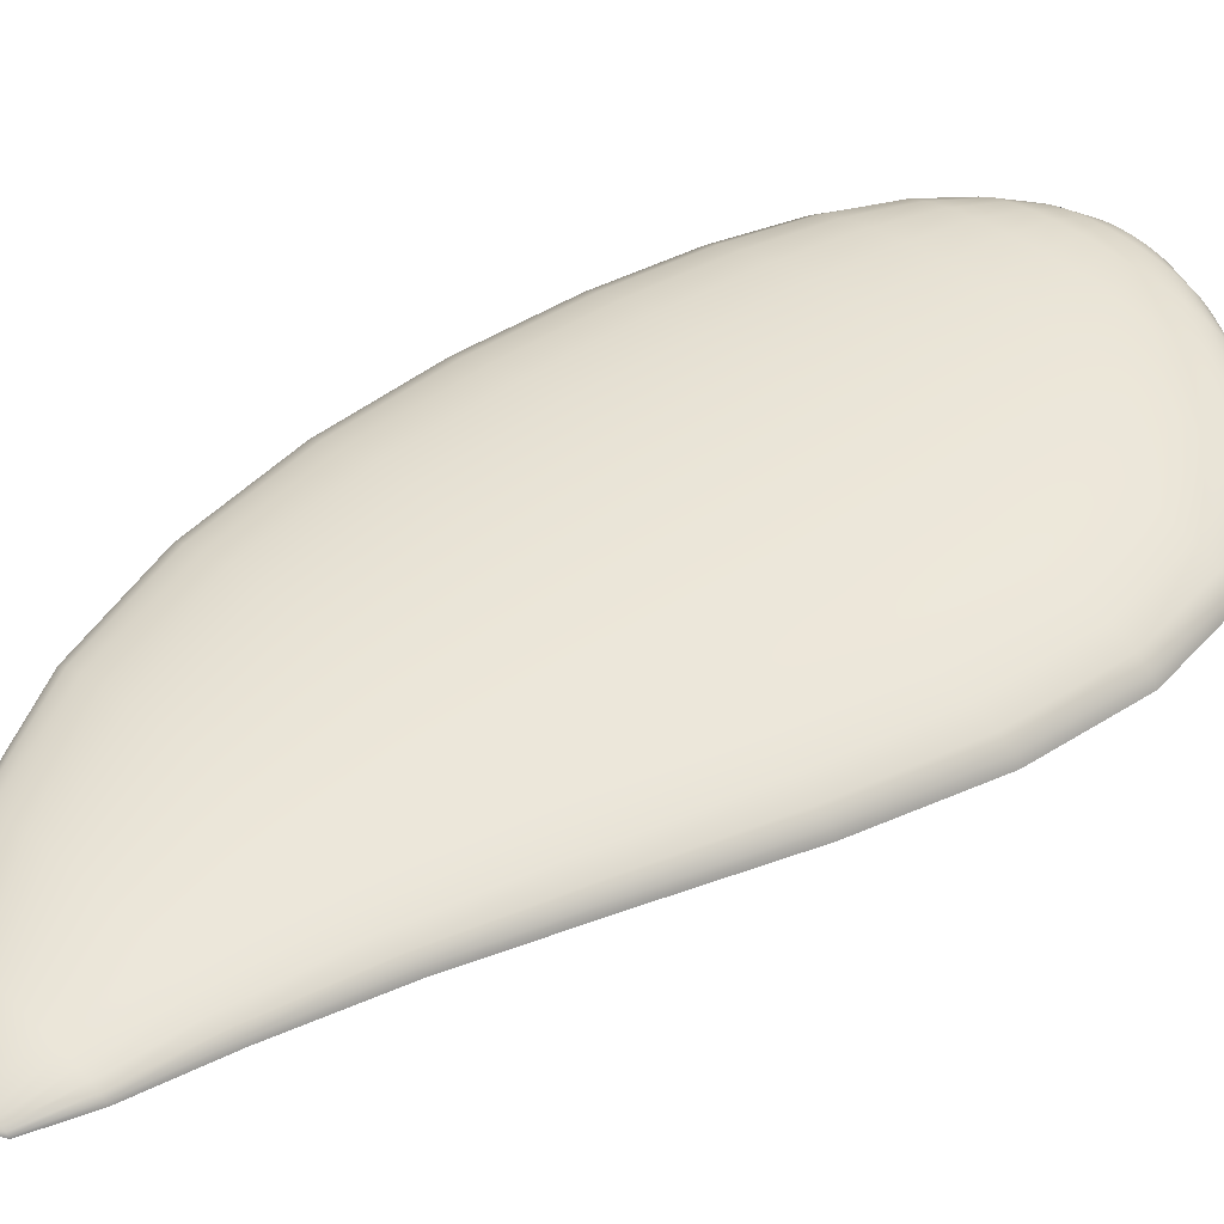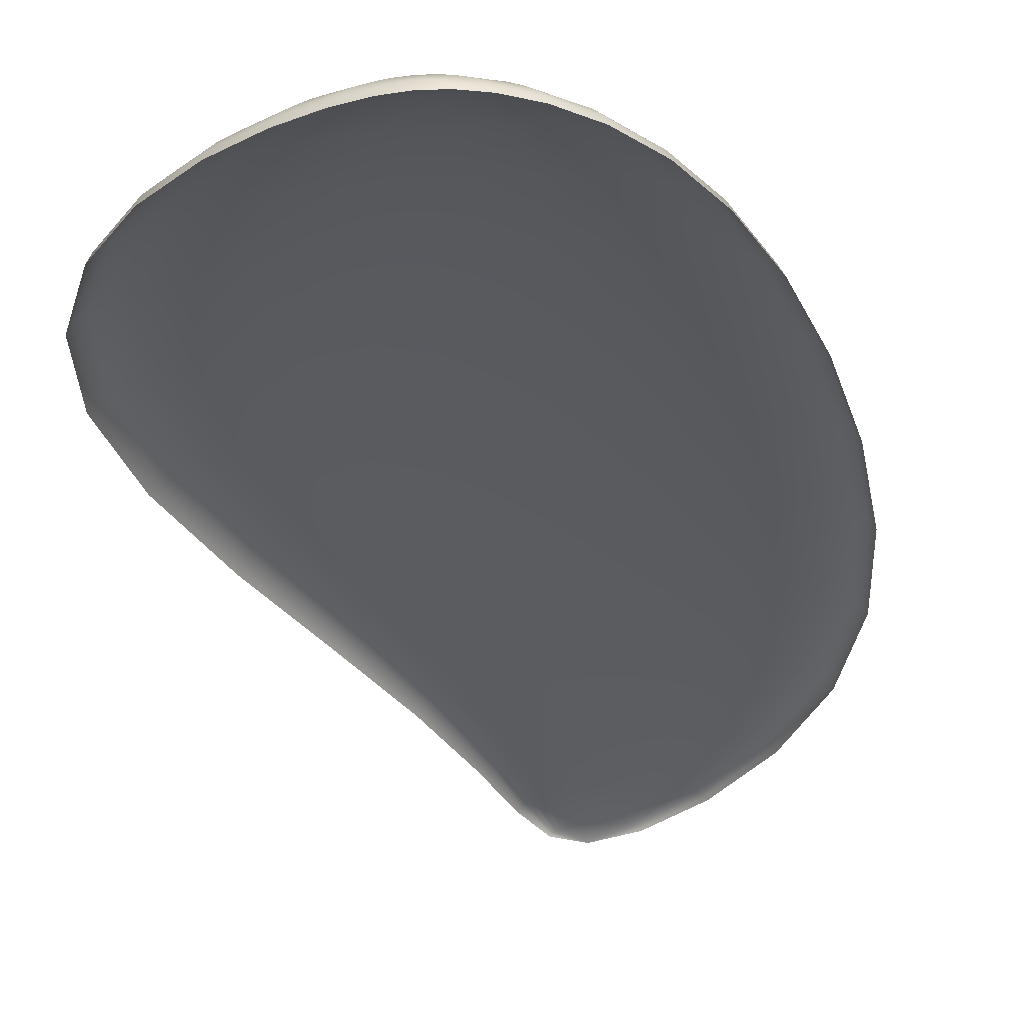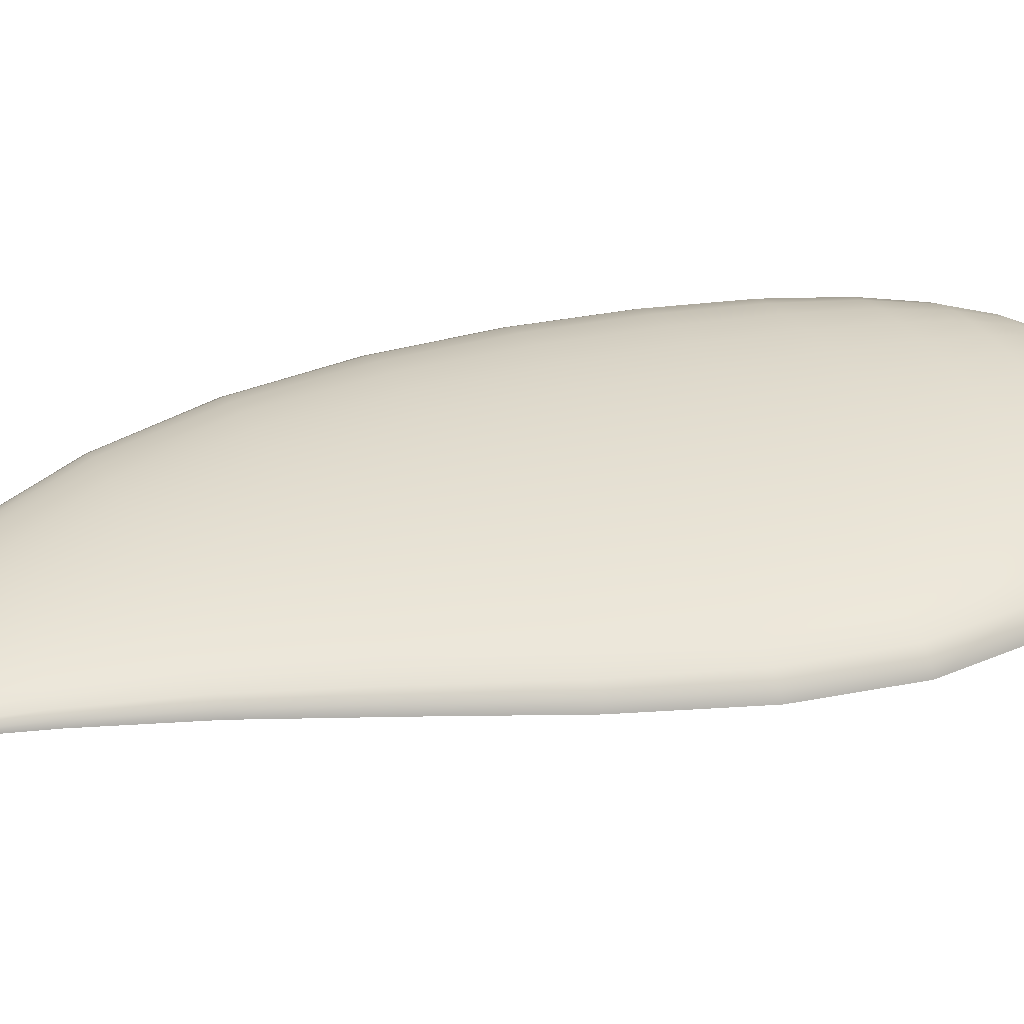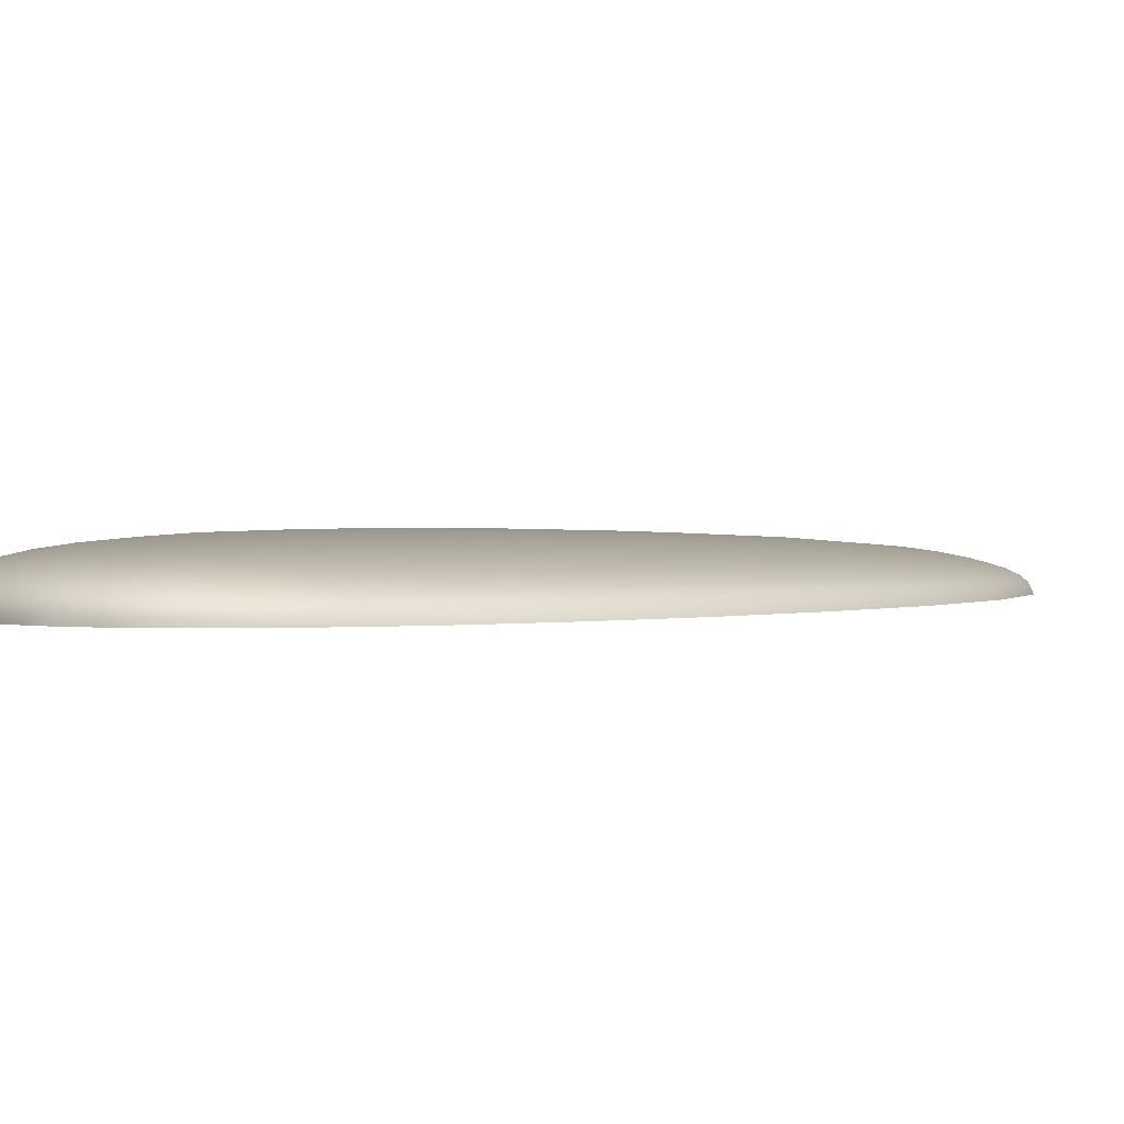
<metadata>
{"format":"obj","ext":"obj","renderer":"f3d","projection":"perspective","resolution":1024,"background":"white","views":[{"elev":46.2,"azim":-134.6,"up":"+Z"},{"elev":-31.5,"azim":7.9,"up":"+Z"},{"elev":36.4,"azim":-112.8,"up":"+Z"},{"elev":1.3,"azim":33.6,"up":"+Z"}]}
</metadata>
<code>
g Eff_Model_Stripe_Shrink_14
v -0.04812 2.705 4.768e-09
v 0.07885 2.658 -5.245e-08
v 0.07684 2.658 0.004924
v 0.2409 2.522 -8.106e-08
v 0.2368 2.522 0.009659
v 0.4074 2.309 -1.287e-07
v 0.07088 2.658 0.009659
v 0.4011 2.309 0.01402
v 0.5433 2.037 -1.621e-07
v 0.2247 2.522 0.01895
v 0.5349 2.037 0.01785
v 0.627 1.728 -1.717e-07
v 0.06121 2.658 0.01402
v 0.3826 2.309 0.02751
v 0.6166 1.728 0.02099
v 0.6558 1.407 -2.289e-07
v 0.205 2.522 0.02751
v 0.51 2.037 0.03501
v 0.6439 1.407 0.02332
v 0.6413 1.094 -2.384e-07
v 0.04819 2.658 0.01785
v 0.3525 2.309 0.03994
v 0.5859 1.728 0.04117
v 0.6286 1.094 0.02476
v 0.5981 0.8097 -2.384e-07
v 0.1785 2.522 0.03501
v 0.4695 2.037 0.05083
v 0.6087 1.407 0.04574
v 0.5854 0.8097 0.02524
v 0.5364 0.5666 -2.384e-07
v 0.03233 2.658 0.02099
v 0.312 2.309 0.05083
v 0.536 1.728 0.05977
v 0.5909 1.094 0.04856
v 0.5245 0.5666 0.02476
v 0.4611 0.3718 -2.193e-07
v 0.1462 2.522 0.04117
v 0.4151 2.037 0.06469
v 0.5516 1.407 0.06641
v 0.5477 0.8097 0.04951
v 0.4508 0.3718 0.02332
v 0.376 0.2261 -2.193e-07
v 0.01424 2.658 0.02332
v -0.005397 2.658 0.02476
v -0.02582 2.658 0.02524
v -0.04623 2.658 0.02476
v 0.1094 2.522 0.04574
v 0.06944 2.522 0.04856
v 0.2626 2.309 0.05977
v 0.2063 2.309 0.06641
v 0.02788 2.522 0.04951
v 0.3487 2.037 0.07607
v 0.1452 2.309 0.0705
v 0.4688 1.728 0.07607
v 0.273 2.037 0.08452
v 0.387 1.728 0.08945
v 0.4746 1.407 0.08452
v 0.5298 1.094 0.0705
v 0.08167 2.309 0.07188
v 0.1908 2.037 0.08973
v 0.2937 1.728 0.09939
v 0.3809 1.407 0.09939
v 0.4474 1.094 0.08973
v 0.4866 0.8097 0.07188
v -0.01369 2.522 0.04856
v 0.4893 0.5666 0.04856
v -0.06587 2.658 0.02332
v 0.3471 1.094 0.1055
v 0.4042 0.8097 0.09149
v 0.4322 0.5666 0.0705
v 0.4202 0.3718 0.04574
v 0.2739 1.407 0.1104
v 0.3676 0.2261 0.02099
v 0.2867 0.125 -1.812e-07
v 0.2805 0.125 0.01785
v 0.2007 0.06076 -1.526e-07
v 0.3429 0.2261 0.04117
v 0.3705 0.3718 0.06641
v 0.1965 0.06076 0.01402
v 0.1244 0.02387 -1.001e-07
v 0.262 0.125 0.03501
v 0.1218 0.02387 0.009659
v 0.05913 0.00576 -7.153e-08
v 0.3553 0.5666 0.08973
v 0.3028 0.2261 0.05977
v 0.184 0.06076 0.02751
v 0.05796 0.00576 0.004924
v -7.629e-08 0.0004398 -4.768e-09
v 0.1143 0.02387 0.01895
v 0.2321 0.125 0.05083
v 0.3036 0.3718 0.08452
v 0.3039 0.8097 0.1076
v 0.05449 0.00576 0.009659
v 0.1636 0.06076 0.03994
v 0.2488 0.2261 0.07607
v 0.2616 0.5666 0.1055
v 0.2327 1.094 0.1172
v 0.1021 0.02387 0.02751
v 0.1918 0.125 0.06469
v 0.2221 0.3718 0.09939
v 0.1894 0.8097 0.1195
v 0.04885 0.00576 0.01402
v 0.1362 0.06076 0.05083
v 0.1829 0.2261 0.08945
v 0.1547 0.5666 0.1172
v 0.08563 0.02387 0.03501
v 0.1428 0.125 0.07607
v 0.1291 0.3718 0.1104
v 0.04127 0.00576 0.01785
v 0.1028 0.06076 0.05977
v 0.1078 0.2261 0.09939
v 0.06558 0.02387 0.04117
v 0.08682 0.125 0.08452
v 0.03203 0.00576 0.02099
v 0.06477 0.06076 0.06641
v 0.0427 0.02387 0.04574
v 0.02149 0.00576 0.02332
v 0.01005 0.00576 0.02476
v -0.001842 0.00576 0.02524
v -0.01374 0.00576 0.02476
v 0.01788 0.02387 0.04856
v 0.02345 0.06076 0.0705
v 0.02608 0.125 0.08973
v -0.007935 0.02387 0.04951
v -0.01951 0.06076 0.07188
v -0.03375 0.02387 0.04856
v 0.02636 0.2261 0.1055
v -0.03708 0.125 0.09149
v -0.06247 0.06076 0.0705
v 0.02815 0.3718 0.1172
v -0.05838 0.2261 0.1076
v -0.1002 0.125 0.08973
v 0.03871 0.5666 0.1245
v -0.07679 0.3718 0.1195
v -0.1431 0.2261 0.1055
v 0.06522 0.8097 0.1269
v -0.08191 0.5666 0.1269
v -0.1817 0.3718 0.1172
v 0.1085 1.094 0.1245
v -0.06395 0.8097 0.1294
v -0.2025 0.5666 0.1245
v 0.1579 1.407 0.1172
v -0.02065 1.094 0.1269
v -0.1931 0.8097 0.1269
v 0.1924 1.728 0.1055
v 0.03718 1.407 0.1195
v -0.1498 1.094 0.1245
v 0.1054 2.037 0.09149
v 0.08711 1.728 0.1076
v -0.08351 1.407 0.1172
v 0.01812 2.309 0.0705
v 0.01998 2.037 0.08973
v -0.01821 1.728 0.1055
v -0.05366 2.522 0.04574
v -0.04298 2.309 0.06641
v -0.06217 2.037 0.08452
v -0.1195 1.728 0.09939
v -0.1996 1.407 0.1104
v -0.08396 2.658 0.02099
v -0.09049 2.522 0.04117
v -0.09929 2.309 0.05977
v -0.1379 2.037 0.07607
v -0.09982 2.658 0.01785
v -0.1228 2.522 0.03501
v -0.274 1.094 0.1172
v -0.2128 1.728 0.08945
v -0.1486 2.309 0.05083
v -0.1128 2.658 0.01402
v -0.1493 2.522 0.02751
v -0.2042 2.037 0.06469
v -0.3065 1.407 0.09939
v -0.3173 0.8097 0.1195
v -0.1225 2.658 0.00966
v -0.1892 2.309 0.03994
v -0.2946 1.728 0.07607
v -0.3884 1.094 0.1055
v -0.3185 0.5666 0.1172
v -0.1285 2.658 0.004924
v -0.1305 2.658 4.768e-09
v -0.169 2.522 0.01895
v -0.1811 2.522 0.00966
v -0.1852 2.522 -1.431e-08
v -0.2193 2.309 0.02751
v -0.2378 2.309 0.01402
v -0.244 2.309 4.768e-09
v -0.2587 2.037 0.05083
v -0.3241 2.037 0.01785
v -0.3325 2.037 2.384e-08
v -0.2992 2.037 0.03501
v -0.3618 1.728 0.05977
v -0.4424 1.728 0.02099
v -0.4527 1.728 2.384e-08
v -0.4117 1.728 0.04117
v -0.4003 1.407 0.08452
v -0.5696 1.407 0.02332
v -0.5815 1.407 1.431e-08
v -0.5344 1.407 0.04574
v -0.4772 1.407 0.06641
v -0.4887 1.094 0.08973
v -0.6699 1.094 0.02476
v -0.6826 1.094 -1.431e-08
v -0.6322 1.094 0.04856
v -0.5711 1.094 0.0705
v -0.4318 0.8097 0.1076
v -0.7133 0.8097 0.02524
v -0.726 0.8097 4.768e-09
v -0.5321 0.8097 0.09149
v -0.6756 0.8097 0.04951
v -0.6144 0.8097 0.07188
v -0.4254 0.5666 0.1055
v -0.6883 0.5666 0.02476
v -0.7002 0.5666 4.768e-09
v -0.5191 0.5666 0.08973
v -0.6531 0.5666 0.04856
v -0.596 0.5666 0.0705
v -0.2826 0.3718 0.1104
v -0.6044 0.3718 0.02332
v -0.6147 0.3718 1.431e-08
v -0.3756 0.3718 0.09939
v -0.2246 0.2261 0.09939
v -0.4571 0.3718 0.08452
v -0.5737 0.3718 0.04574
v -0.524 0.3718 0.06641
v -0.4844 0.2261 0.02099
v -0.4928 0.2261 3.338e-08
v -0.161 0.125 0.08452
v -0.2997 0.2261 0.08945
v -0.3655 0.2261 0.07607
v -0.4597 0.2261 0.04117
v -0.4196 0.2261 0.05977
v -0.3546 0.125 0.01785
v -0.3608 0.125 1.431e-08
v -0.2169 0.125 0.07607
v -0.266 0.125 0.06469
v -0.3362 0.125 0.03501
v -0.3063 0.125 0.05083
v -0.2355 0.06076 0.01402
v -0.2397 0.06076 1.431e-08
v -0.1038 0.06076 0.06641
v -0.1419 0.06076 0.05977
v -0.05857 0.02387 0.04574
v -0.1752 0.06076 0.05083
v -0.223 0.06076 0.02751
v -0.2026 0.06076 0.03994
v -0.02517 0.00576 0.02332
v -0.08145 0.02387 0.04117
v -0.1015 0.02387 0.03501
v -0.03571 0.00576 0.02099
v -0.118 0.02387 0.02751
v -0.04495 0.00576 0.01785
v -0.1302 0.02387 0.01895
v -0.05254 0.00576 0.01402
v -0.1377 0.02387 0.009659
v -0.1403 0.02387 -4.768e-09
v -0.05817 0.00576 0.00966
v -0.06164 0.00576 0.004924
v -0.06281 0.00576 -4.768e-09
g Eff_Model_Stripe_Shrink_14_0
f 3 2 1
f 2 3 4
f 5 4 3
f 4 5 6
f 7 3 1
f 3 7 5
f 8 6 5
f 6 8 9
f 10 5 7
f 5 10 8
f 11 9 8
f 9 11 12
f 13 7 1
f 7 13 10
f 14 8 10
f 8 14 11
f 15 12 11
f 12 15 16
f 17 10 13
f 10 17 14
f 18 11 14
f 11 18 15
f 19 16 15
f 16 19 20
f 21 13 1
f 13 21 17
f 22 14 17
f 14 22 18
f 23 15 18
f 15 23 19
f 24 20 19
f 20 24 25
f 26 17 21
f 17 26 22
f 27 18 22
f 18 27 23
f 28 19 23
f 19 28 24
f 29 25 24
f 25 29 30
f 21 31 26
f 31 21 1
f 32 22 26
f 22 32 27
f 33 23 27
f 23 33 28
f 34 24 28
f 24 34 29
f 35 30 29
f 30 35 36
f 37 26 31
f 26 37 32
f 38 27 32
f 27 38 33
f 39 28 33
f 28 39 34
f 40 29 34
f 29 40 35
f 41 36 35
f 36 41 42
f 31 43 37
f 43 31 1
f 44 43 1
f 45 44 1
f 46 45 1
f 47 37 43
f 43 44 47
f 44 45 48
f 48 47 44
f 37 47 49
f 49 32 37
f 32 49 38
f 50 49 47
f 47 48 50
f 51 48 45
f 45 46 51
f 52 38 49
f 49 50 52
f 53 50 48
f 48 51 53
f 38 52 54
f 54 33 38
f 33 54 39
f 55 52 50
f 50 53 55
f 56 54 52
f 52 55 56
f 57 39 54
f 54 56 57
f 39 57 58
f 58 34 39
f 34 58 40
f 59 53 51
f 60 55 53
f 53 59 60
f 61 56 55
f 55 60 61
f 62 57 56
f 56 61 62
f 63 58 57
f 57 62 63
f 64 40 58
f 58 63 64
f 51 65 59
f 65 51 46
f 40 64 66
f 66 35 40
f 35 66 41
f 46 67 65
f 67 46 1
f 68 63 62
f 69 64 63
f 63 68 69
f 70 66 64
f 64 69 70
f 71 41 66
f 66 70 71
f 62 72 68
f 72 62 61
f 41 71 73
f 73 42 41
f 42 73 74
f 75 74 73
f 74 75 76
f 77 73 71
f 73 77 75
f 78 71 70
f 71 78 77
f 79 76 75
f 76 79 80
f 81 75 77
f 75 81 79
f 82 80 79
f 80 82 83
f 70 84 78
f 84 70 69
f 85 77 78
f 77 85 81
f 86 79 81
f 79 86 82
f 87 83 82
f 83 87 88
f 82 89 87
f 89 82 86
f 81 90 86
f 90 81 85
f 78 91 85
f 91 78 84
f 69 92 84
f 92 69 68
f 87 93 88
f 93 87 89
f 86 94 89
f 94 86 90
f 85 95 90
f 95 85 91
f 84 96 91
f 96 84 92
f 68 97 92
f 97 68 72
f 89 98 93
f 98 89 94
f 90 99 94
f 99 90 95
f 91 100 95
f 100 91 96
f 92 101 96
f 101 92 97
f 102 93 98
f 93 102 88
f 94 103 98
f 103 94 99
f 95 104 99
f 104 95 100
f 96 105 100
f 105 96 101
f 98 106 102
f 106 98 103
f 99 107 103
f 107 99 104
f 100 108 104
f 108 100 105
f 102 109 88
f 109 102 106
f 103 110 106
f 110 103 107
f 104 111 107
f 111 104 108
f 106 112 109
f 112 106 110
f 107 113 110
f 113 107 111
f 109 114 88
f 114 109 112
f 110 115 112
f 115 110 113
f 112 116 114
f 116 112 115
f 114 117 88
f 117 114 116
f 117 118 88
f 118 119 88
f 119 120 88
f 116 121 117
f 118 117 121
f 115 122 116
f 121 116 122
f 113 123 115
f 122 115 123
f 119 118 124
f 121 124 118
f 122 125 121
f 124 121 125
f 124 126 119
f 120 119 126
f 123 113 127
f 111 127 113
f 123 128 122
f 125 122 128
f 125 129 124
f 126 124 129
f 127 111 130
f 108 130 111
f 127 131 123
f 128 123 131
f 128 132 125
f 129 125 132
f 130 108 133
f 105 133 108
f 130 134 127
f 131 127 134
f 131 135 128
f 132 128 135
f 133 105 136
f 101 136 105
f 133 137 130
f 134 130 137
f 134 138 131
f 135 131 138
f 136 101 139
f 97 139 101
f 136 140 133
f 137 133 140
f 137 141 134
f 138 134 141
f 139 97 142
f 72 142 97
f 139 143 136
f 140 136 143
f 140 144 137
f 141 137 144
f 142 72 145
f 61 145 72
f 145 61 60
f 142 146 139
f 143 139 146
f 143 147 140
f 144 140 147
f 60 148 145
f 148 60 59
f 145 149 142
f 146 142 149
f 149 145 148
f 146 150 143
f 147 143 150
f 59 151 148
f 151 59 65
f 148 152 149
f 152 148 151
f 149 153 146
f 150 146 153
f 153 149 152
f 65 154 151
f 154 65 67
f 151 155 152
f 155 151 154
f 152 156 153
f 156 152 155
f 153 157 150
f 157 153 156
f 150 158 147
f 158 150 157
f 67 159 154
f 159 67 1
f 154 160 155
f 160 154 159
f 155 161 156
f 161 155 160
f 156 162 157
f 162 156 161
f 159 163 160
f 163 159 1
f 160 164 161
f 164 160 163
f 165 147 158
f 147 165 144
f 157 166 158
f 166 157 162
f 161 167 162
f 167 161 164
f 163 168 164
f 168 163 1
f 169 164 168
f 164 169 167
f 170 162 167
f 162 170 166
f 171 158 166
f 158 171 165
f 172 144 165
f 144 172 141
f 173 168 1
f 168 173 169
f 174 167 169
f 167 174 170
f 175 166 170
f 166 175 171
f 176 165 171
f 165 176 172
f 177 141 172
f 141 177 138
f 178 173 1
f 179 178 1
f 173 178 180
f 180 169 173
f 169 180 174
f 178 179 181
f 181 180 178
f 182 181 179
f 183 174 180
f 180 181 183
f 181 182 184
f 184 183 181
f 185 184 182
f 174 183 186
f 186 170 174
f 170 186 175
f 184 185 187
f 188 187 185
f 183 184 189
f 189 186 183
f 187 189 184
f 190 175 186
f 186 189 190
f 187 188 191
f 192 191 188
f 189 187 193
f 193 190 189
f 191 193 187
f 175 190 194
f 194 171 175
f 171 194 176
f 191 192 195
f 196 195 192
f 193 191 197
f 195 197 191
f 190 193 198
f 198 194 190
f 197 198 193
f 199 176 194
f 194 198 199
f 195 196 200
f 201 200 196
f 197 195 202
f 200 202 195
f 198 197 203
f 203 199 198
f 202 203 197
f 176 199 204
f 204 172 176
f 172 204 177
f 200 201 205
f 206 205 201
f 199 203 207
f 207 204 199
f 202 200 208
f 205 208 200
f 203 202 209
f 209 207 203
f 208 209 202
f 210 177 204
f 204 207 210
f 205 206 211
f 212 211 206
f 207 209 213
f 213 210 207
f 208 205 214
f 211 214 205
f 209 208 215
f 215 213 209
f 214 215 208
f 177 210 216
f 216 138 177
f 138 216 135
f 211 212 217
f 218 217 212
f 210 213 219
f 219 216 210
f 220 135 216
f 216 219 220
f 135 220 132
f 213 215 221
f 221 219 213
f 214 211 222
f 217 222 211
f 215 214 223
f 223 221 215
f 222 223 214
f 217 218 224
f 225 224 218
f 226 132 220
f 132 226 129
f 227 220 219
f 219 221 227
f 220 227 226
f 221 223 228
f 228 227 221
f 222 217 229
f 224 229 217
f 223 222 230
f 230 228 223
f 229 230 222
f 224 225 231
f 232 231 225
f 233 226 227
f 227 228 233
f 228 230 234
f 234 233 228
f 229 224 235
f 231 235 224
f 230 229 236
f 236 234 230
f 235 236 229
f 231 232 237
f 238 237 232
f 226 233 239
f 239 129 226
f 129 239 126
f 233 234 240
f 240 239 233
f 241 126 239
f 239 240 241
f 126 241 120
f 234 236 242
f 242 240 234
f 235 231 243
f 237 243 231
f 236 235 244
f 244 242 236
f 243 244 235
f 245 120 241
f 120 245 88
f 246 241 240
f 240 242 246
f 241 246 245
f 242 244 247
f 247 246 242
f 248 245 246
f 245 248 88
f 246 247 248
f 244 243 249
f 249 247 244
f 250 248 247
f 248 250 88
f 247 249 250
f 243 237 251
f 251 249 243
f 252 250 249
f 250 252 88
f 249 251 252
f 253 251 237
f 237 238 253
f 254 253 238
f 255 252 251
f 252 255 88
f 251 253 255
f 253 254 256
f 256 255 253
f 255 256 88
f 257 256 254
f 256 257 88

</code>
